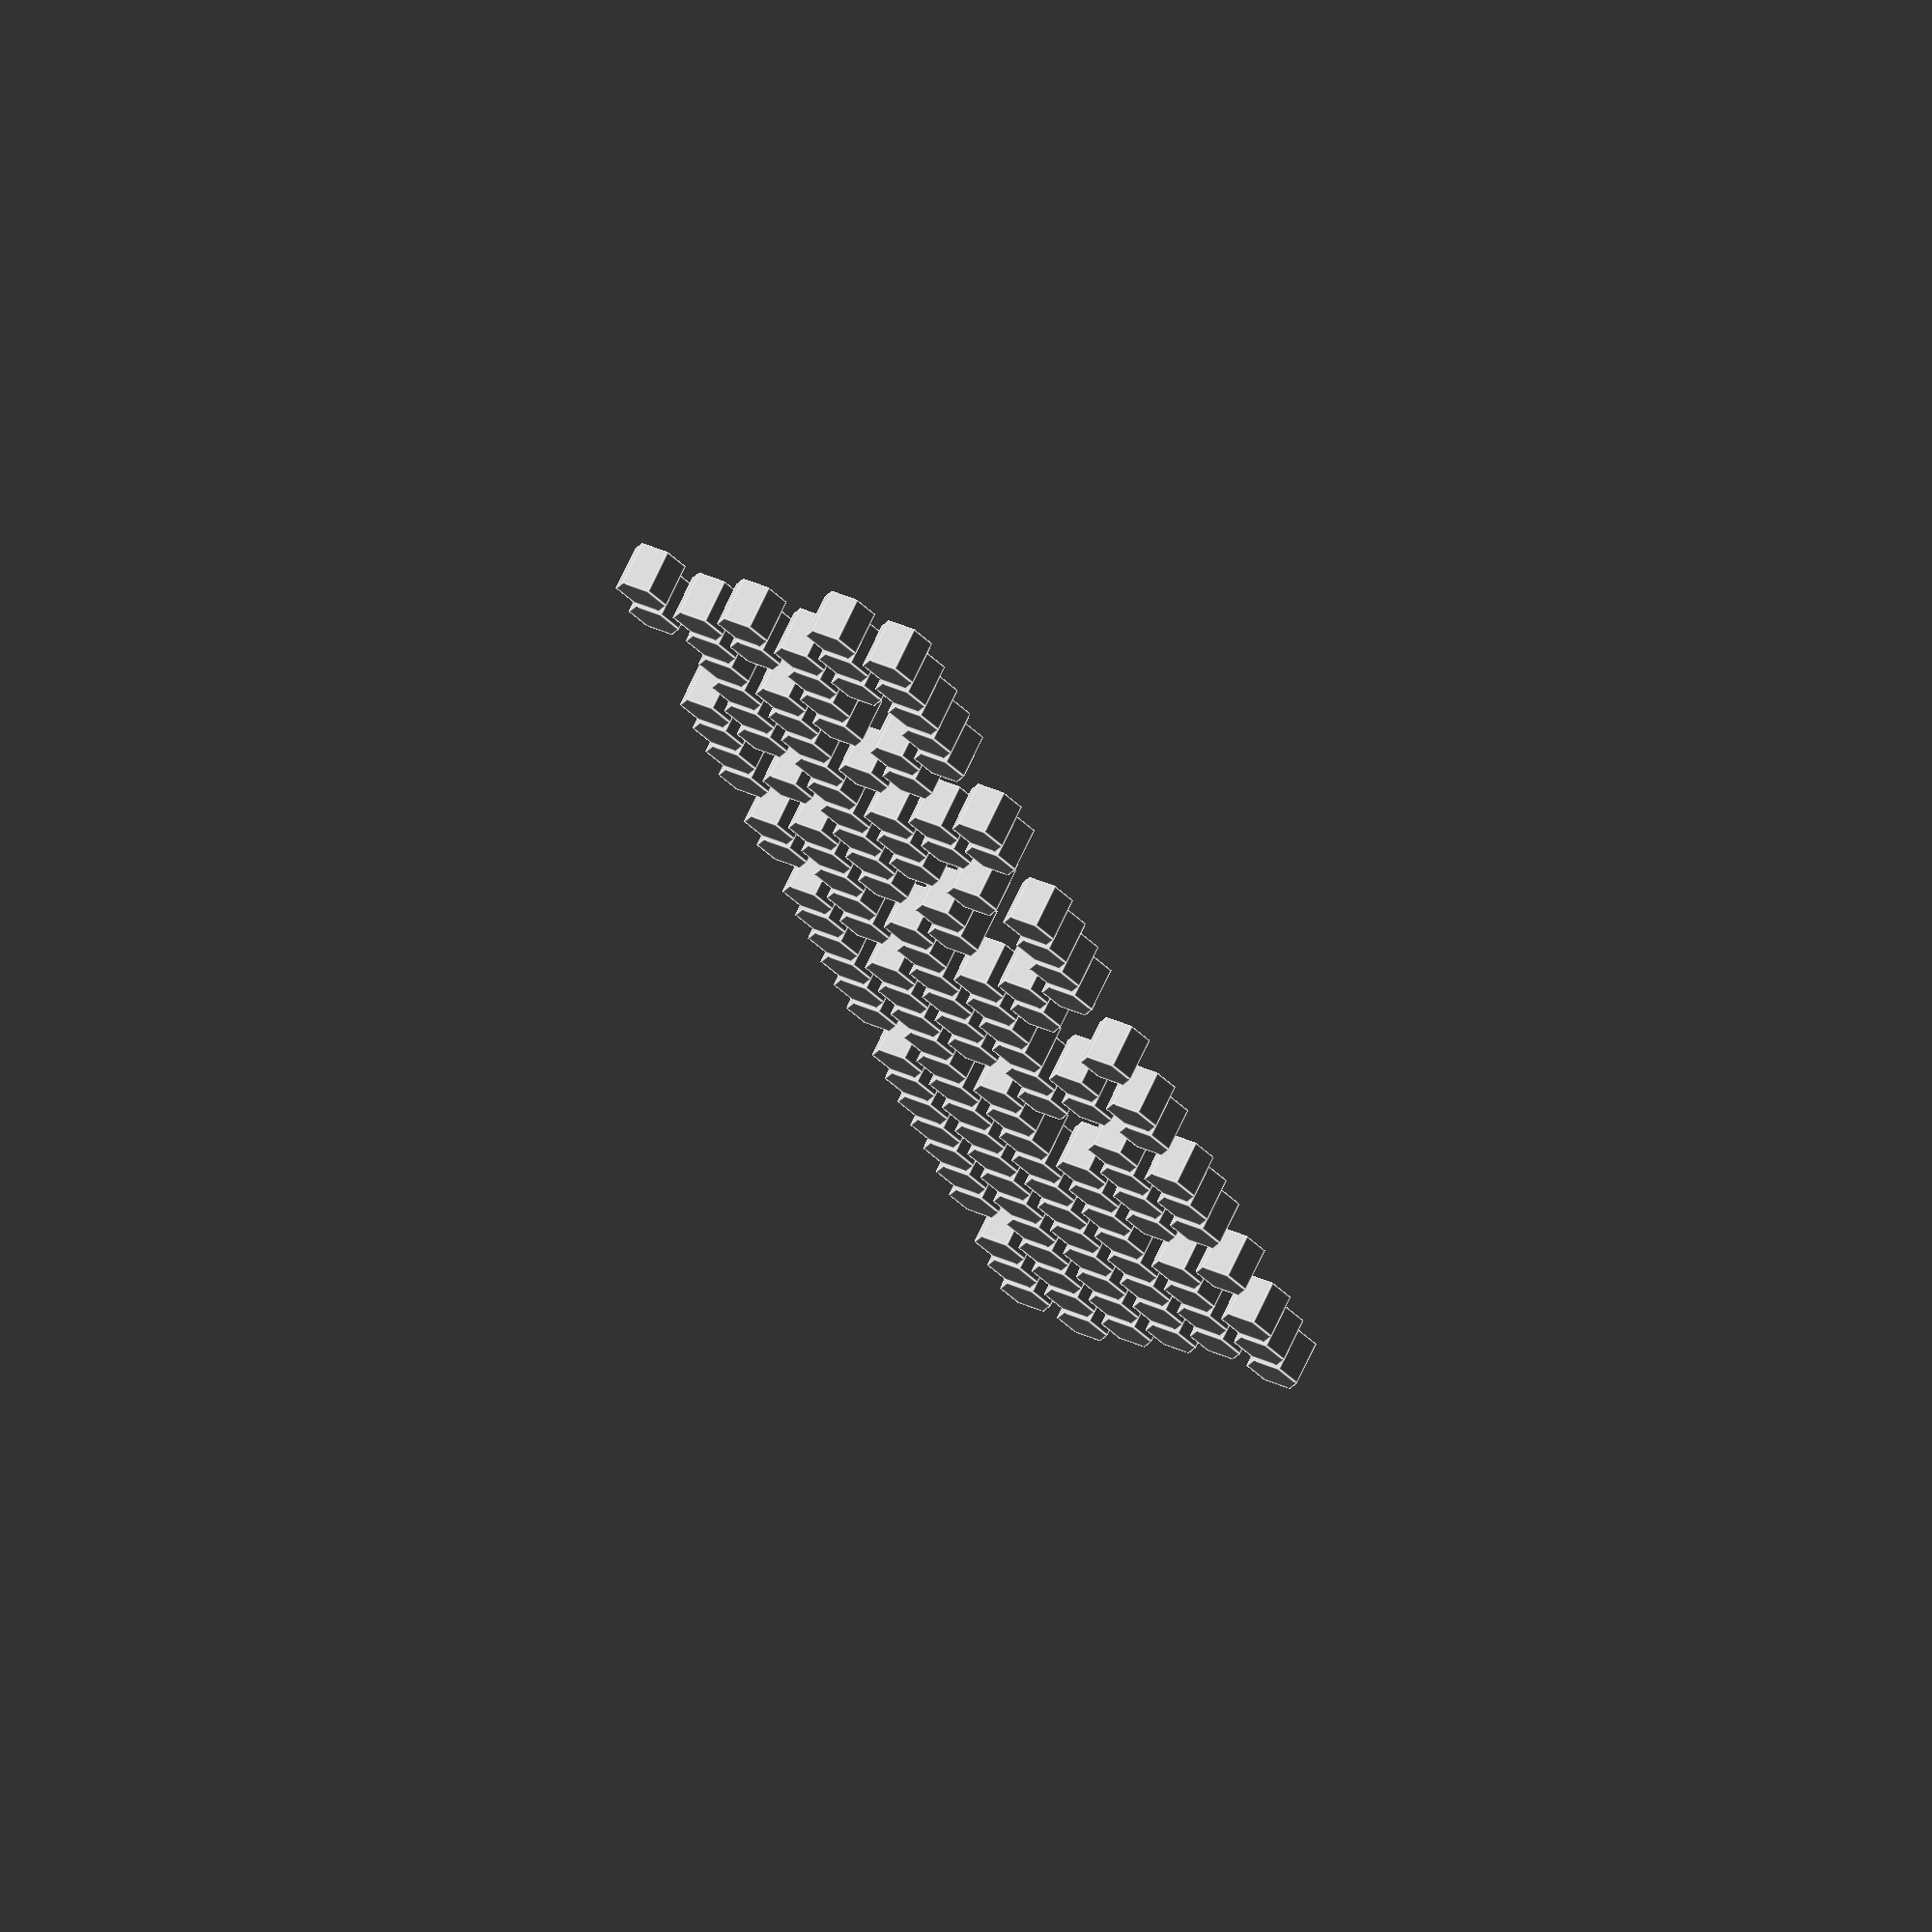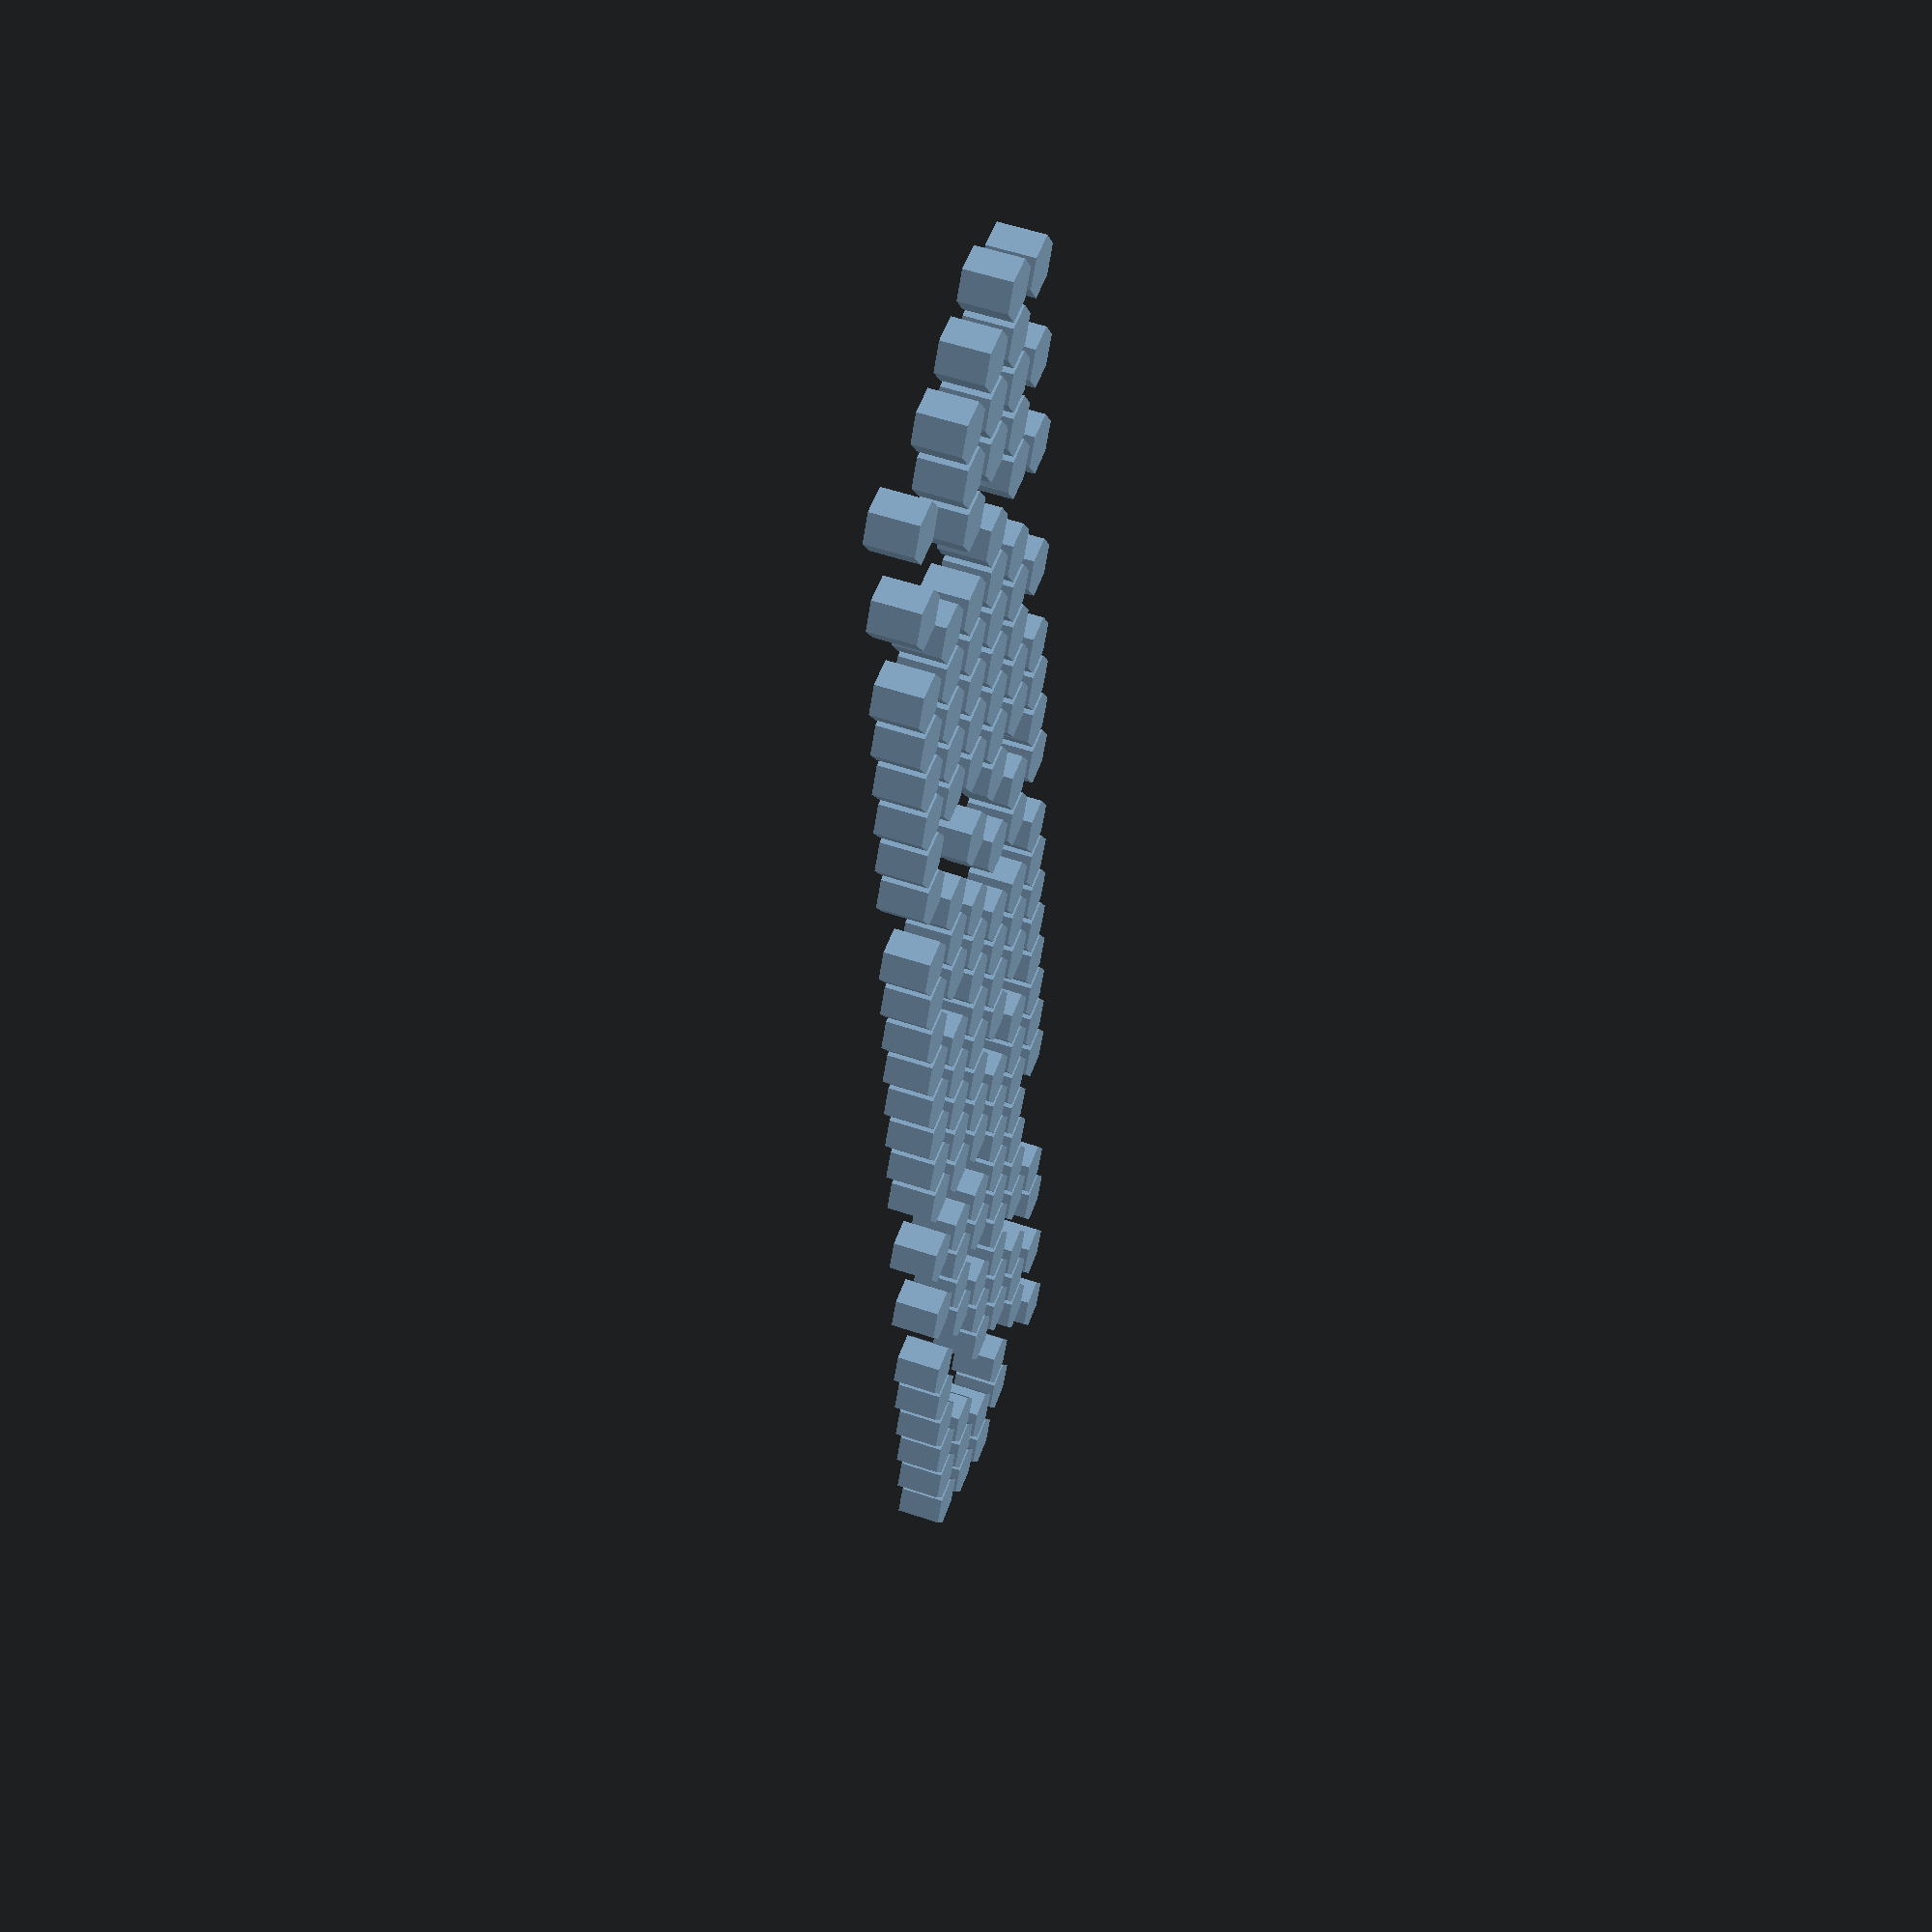
<openscad>

module hextrude(h=4, d=5, grid_height=20, grid_width=10){
    grid_height_start=-grid_height/2;
    grid_height_end = grid_height/2;
    grid_width_start=-grid_width/2;
    grid_width_end=grid_width/2;
    
    echo("ghs ", grid_height_start);
    echo("ghe ", grid_height_end);
    for(h_idx=[grid_height_start:1:grid_height_end]){
        echo("h_idx ", h_idx);
        // should we toggle at center line?
        half_shift_odd = (grid_height%2==1) ? h_idx%2 : abs(h_idx%2);
        // calc the amount to shift up or down to hex_stack them
        half_shift_amt = (half_shift_odd-0.5)*d/2;
        // shift rows,  then up and down 1/2d to mesh    
        translate([h_idx*d, half_shift_amt , 0]){
            // create single row
            for(w_idx=[grid_width_start:1:grid_width_end]){
                translate([0, w_idx*d, 0]){
                    rand_vect=rands(0, 1, 1);
                    rand_val = (sqrt(rand_vect[0]));
                    //echo("rand is ", rand_val);
                    cylinder(h=h, d=d*round(rand_val), $fn=6, center = true);
                }
            }
        }
    }
}

module test(gh=10, gw=20){
    d=5;
    difference(){
        cube([gw*d,gh*d,2], center=true);
        
        intersection(){
            cube([gw*d-1,gh*d-1,3], center=true);
            hextrude(grid_height=gh, grid_width=gw);
        }
    }
}


hextrude(grid_height=5, grid_width=30);

</openscad>
<views>
elev=288.5 azim=345.8 roll=24.9 proj=o view=edges
elev=305.8 azim=358.9 roll=289.8 proj=p view=solid
</views>
